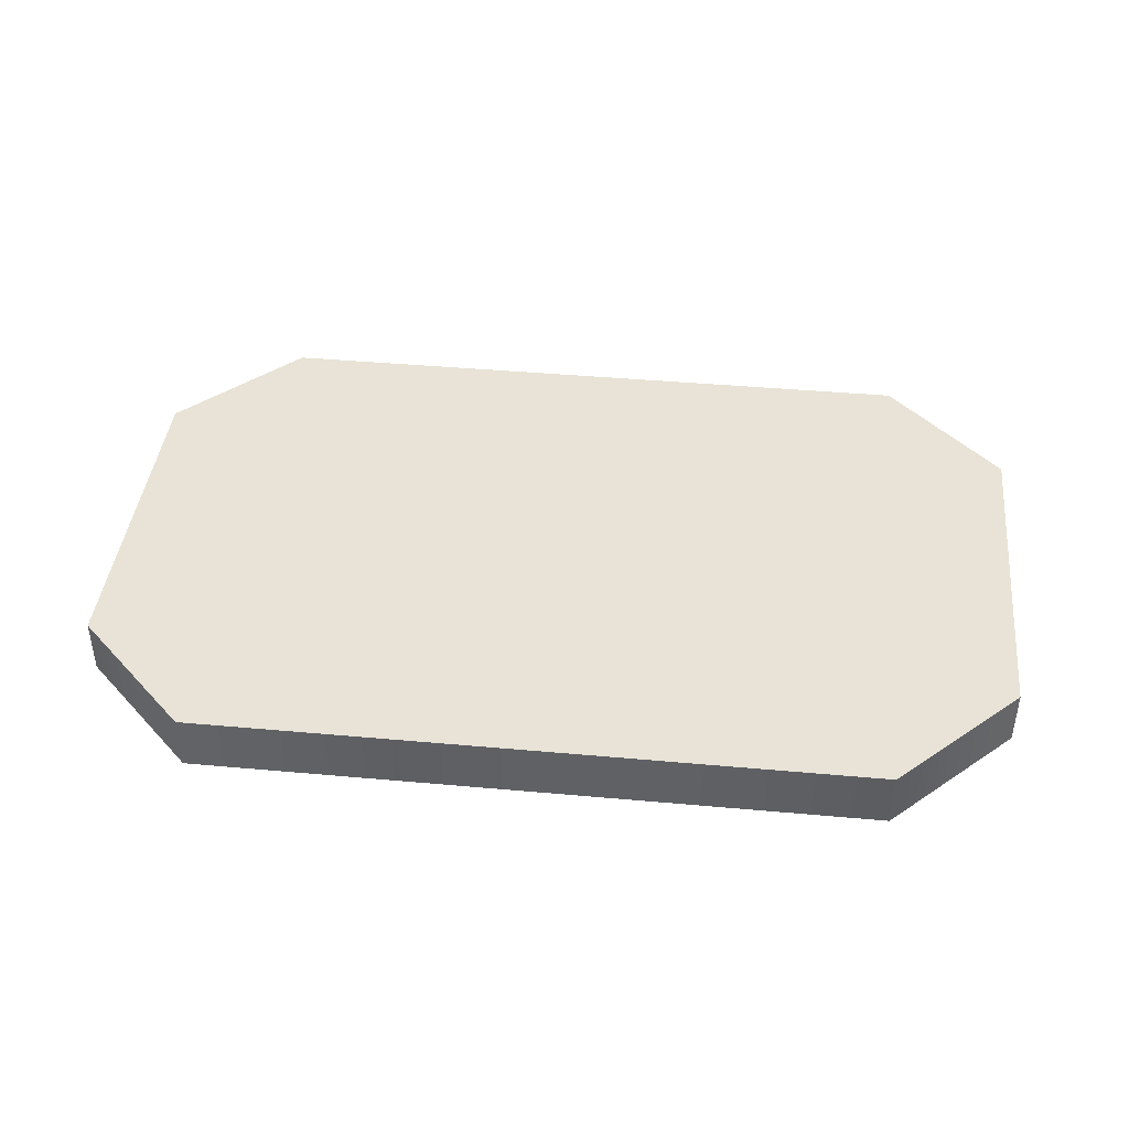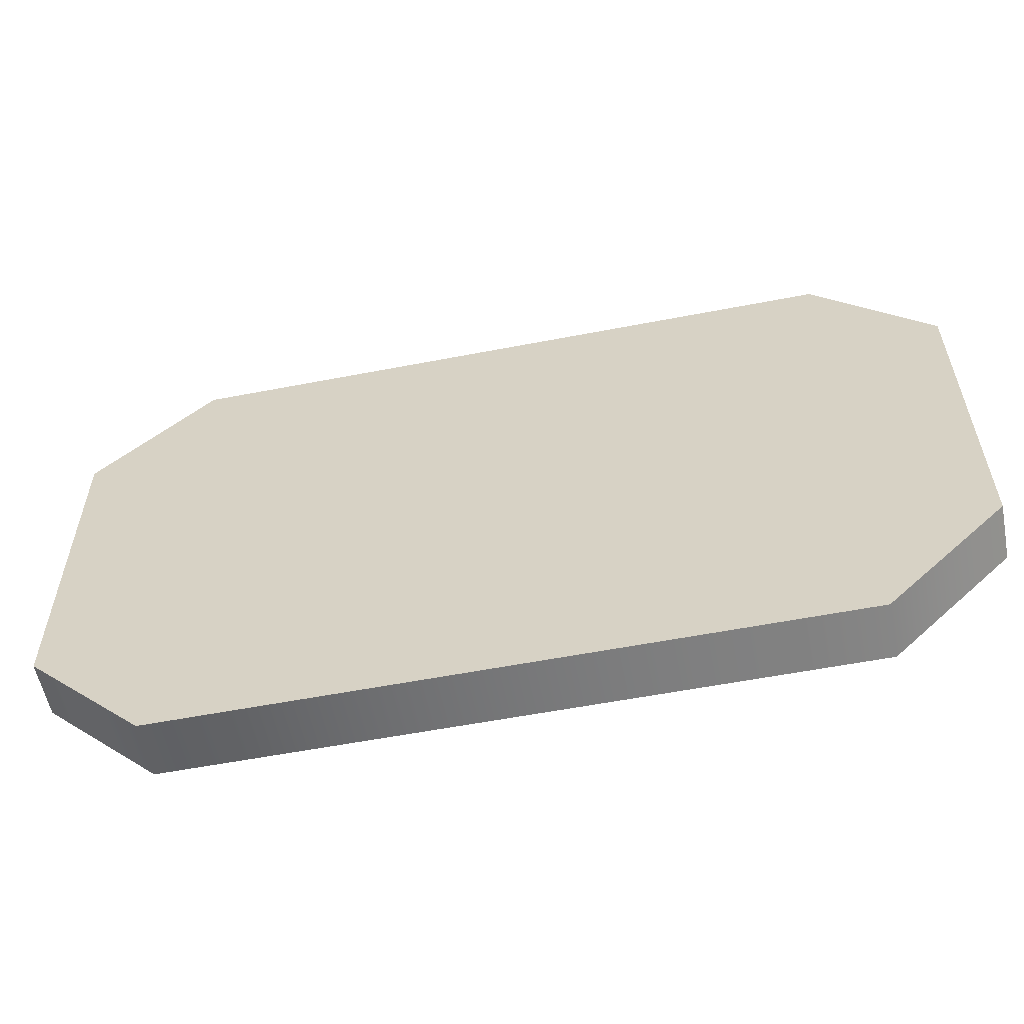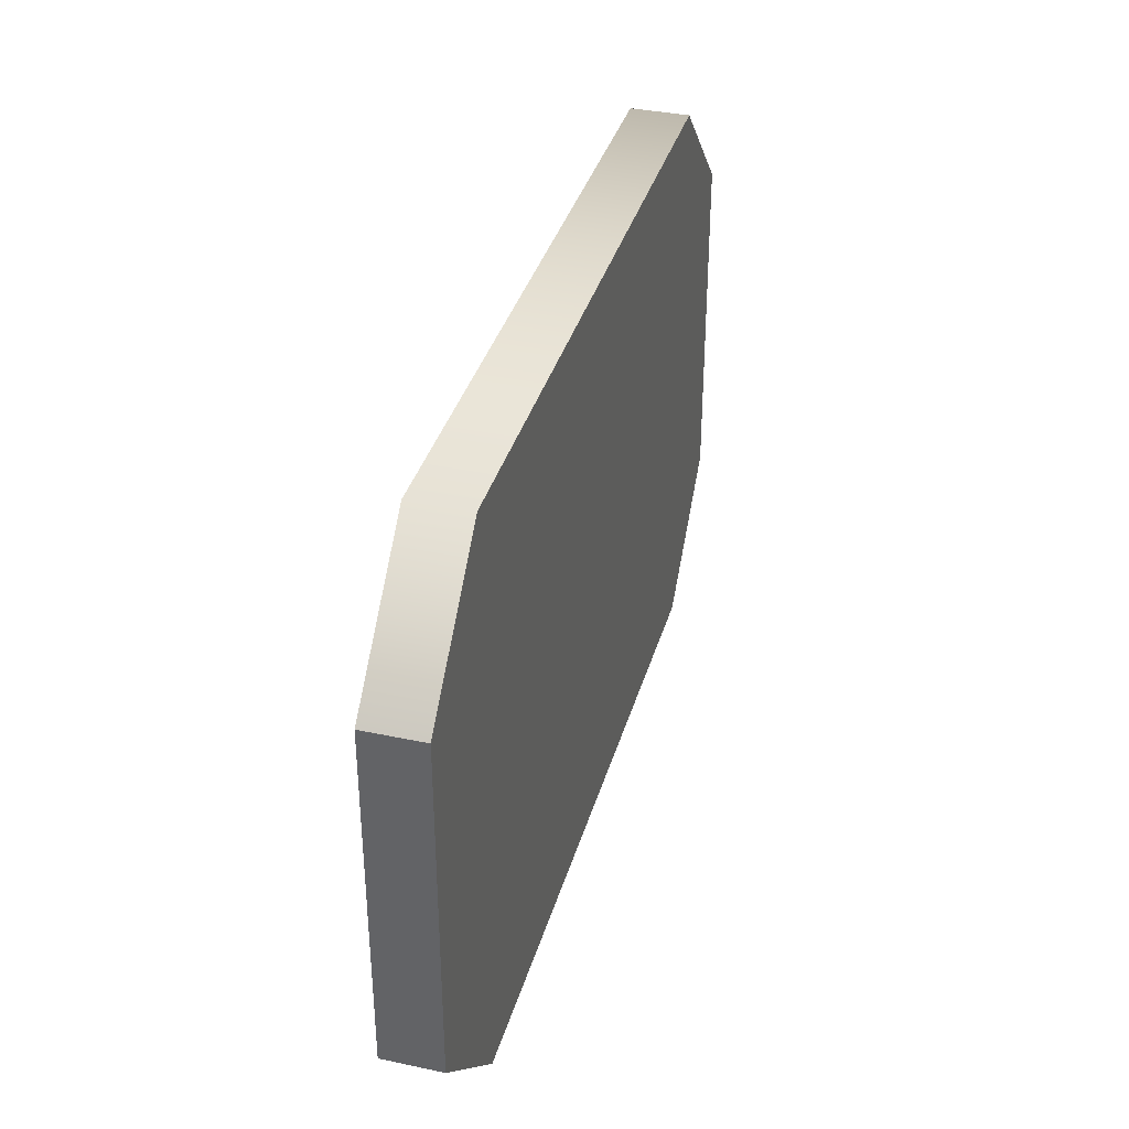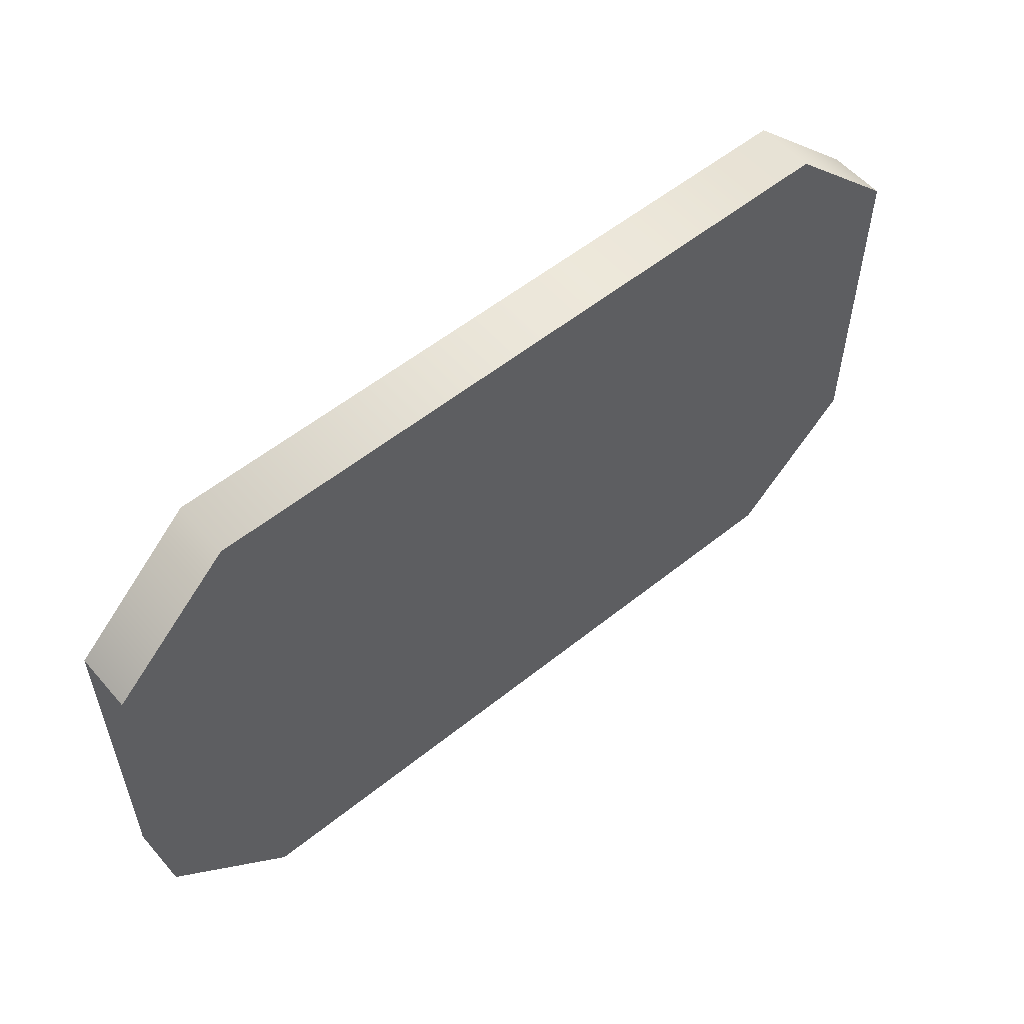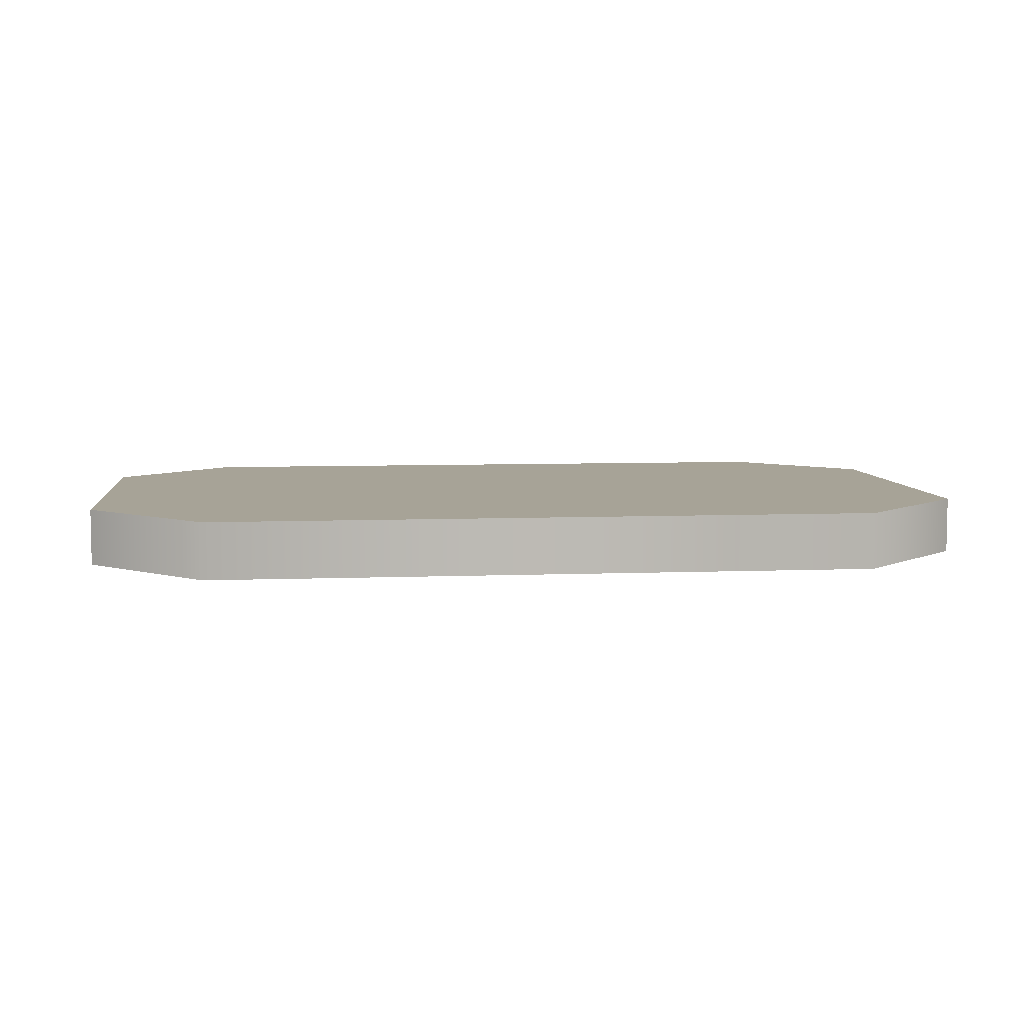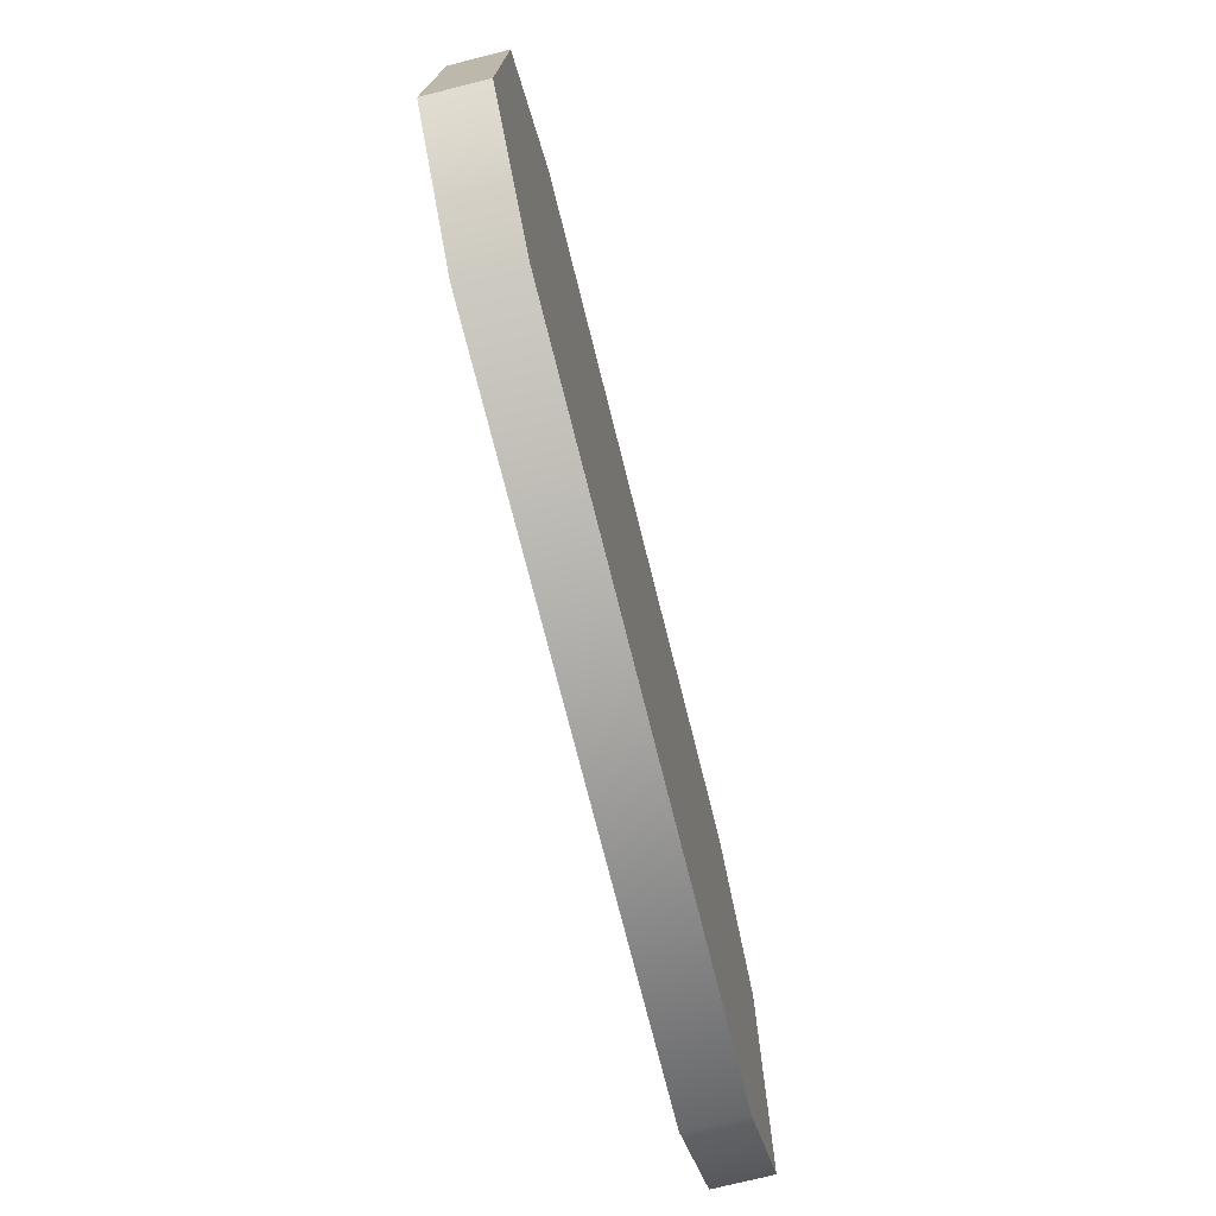
<metadata>
{"format":"obj","ext":"obj","renderer":"f3d","projection":"perspective","resolution":1024,"background":"white","views":[{"elev":41.9,"azim":-173.8,"up":"+Y"},{"elev":-57.1,"azim":-168.6,"up":"+Z"},{"elev":36.4,"azim":105.5,"up":"+Z"},{"elev":55.6,"azim":139.8,"up":"+Z"},{"elev":6.7,"azim":173.5,"up":"+Y"},{"elev":-74.0,"azim":104.1,"up":"+Z"}]}
</metadata>
<code>
v  -0.5 0.0312 -0.1891
v  -0.5 0.0313 0.1891
v  -0.3691 0.0313 0.32
v  0.3691 0.0313 0.32
v  0.5 0.0312 0.1891
v  0.5 0.0313 -0.1891
v  0.3691 0.0312 -0.32
v  -0.3691 0.0313 -0.32
v  -0.5 -0.0313 -0.1891
v  -0.5 -0.0313 0.1891
v  -0.3691 -0.0313 0.32
v  0.3691 -0.0313 0.32
v  0.5 -0.0313 0.1891
v  0.5 -0.0313 -0.1891
v  0.3691 -0.0313 -0.32
v  -0.3691 -0.0313 -0.32
g TruncRectH_COL
f 1 2 3
f 5 6 7
f 5 7 8
f 4 5 8
f 3 4 8
f 1 3 8
f 11 10 9
f 11 9 16
f 15 14 13
f 16 15 13
f 16 13 12
f 11 16 12
f 13 14 6
f 6 5 13
f 14 15 7
f 7 6 14
f 15 16 8
f 8 7 15
f 9 10 2
f 2 1 9
f 10 11 3
f 3 2 10
f 16 9 1
f 1 8 16
f 11 12 4
f 4 3 11
f 12 13 5
f 5 4 12

</code>
